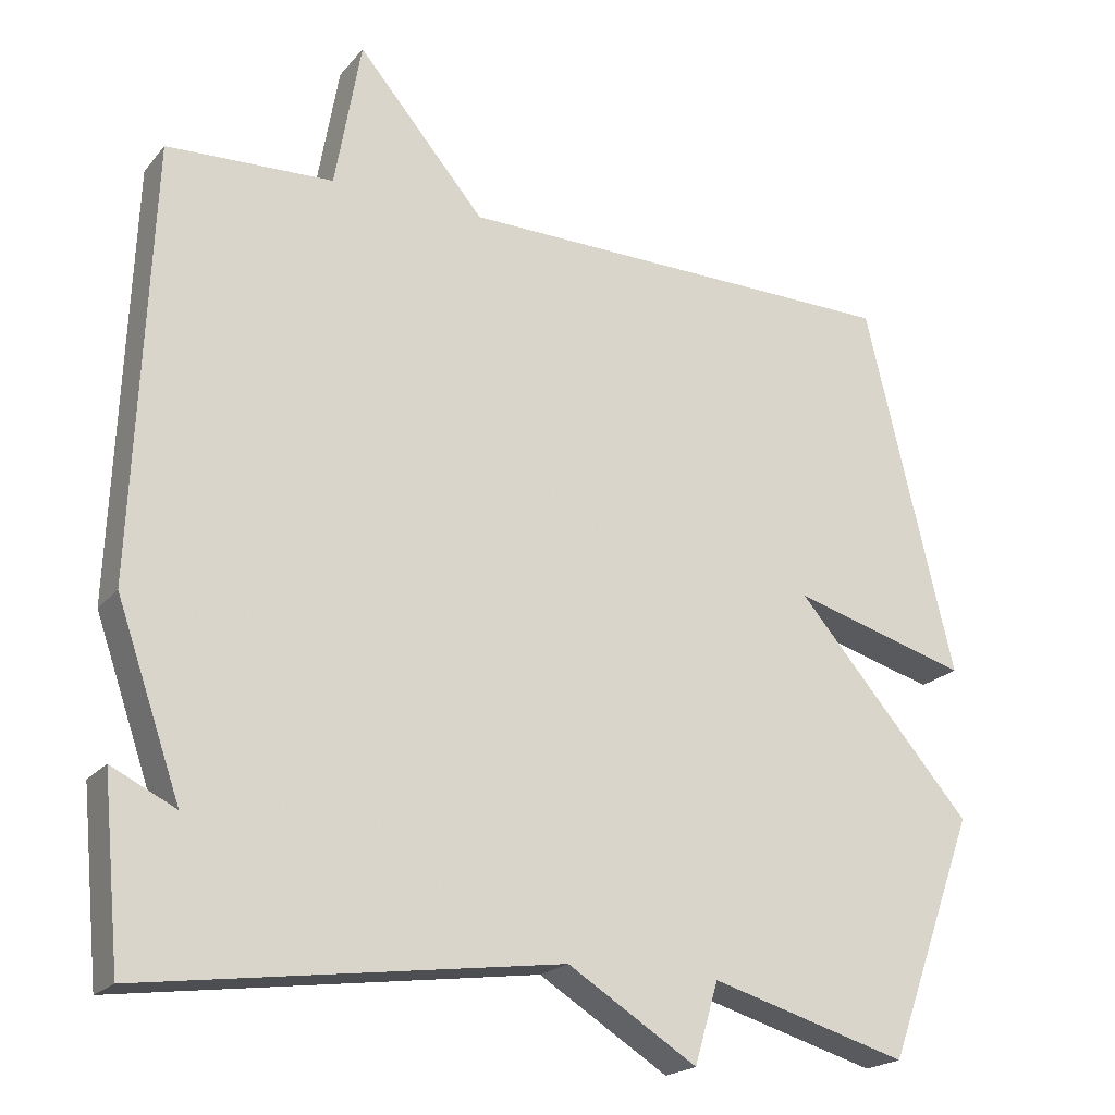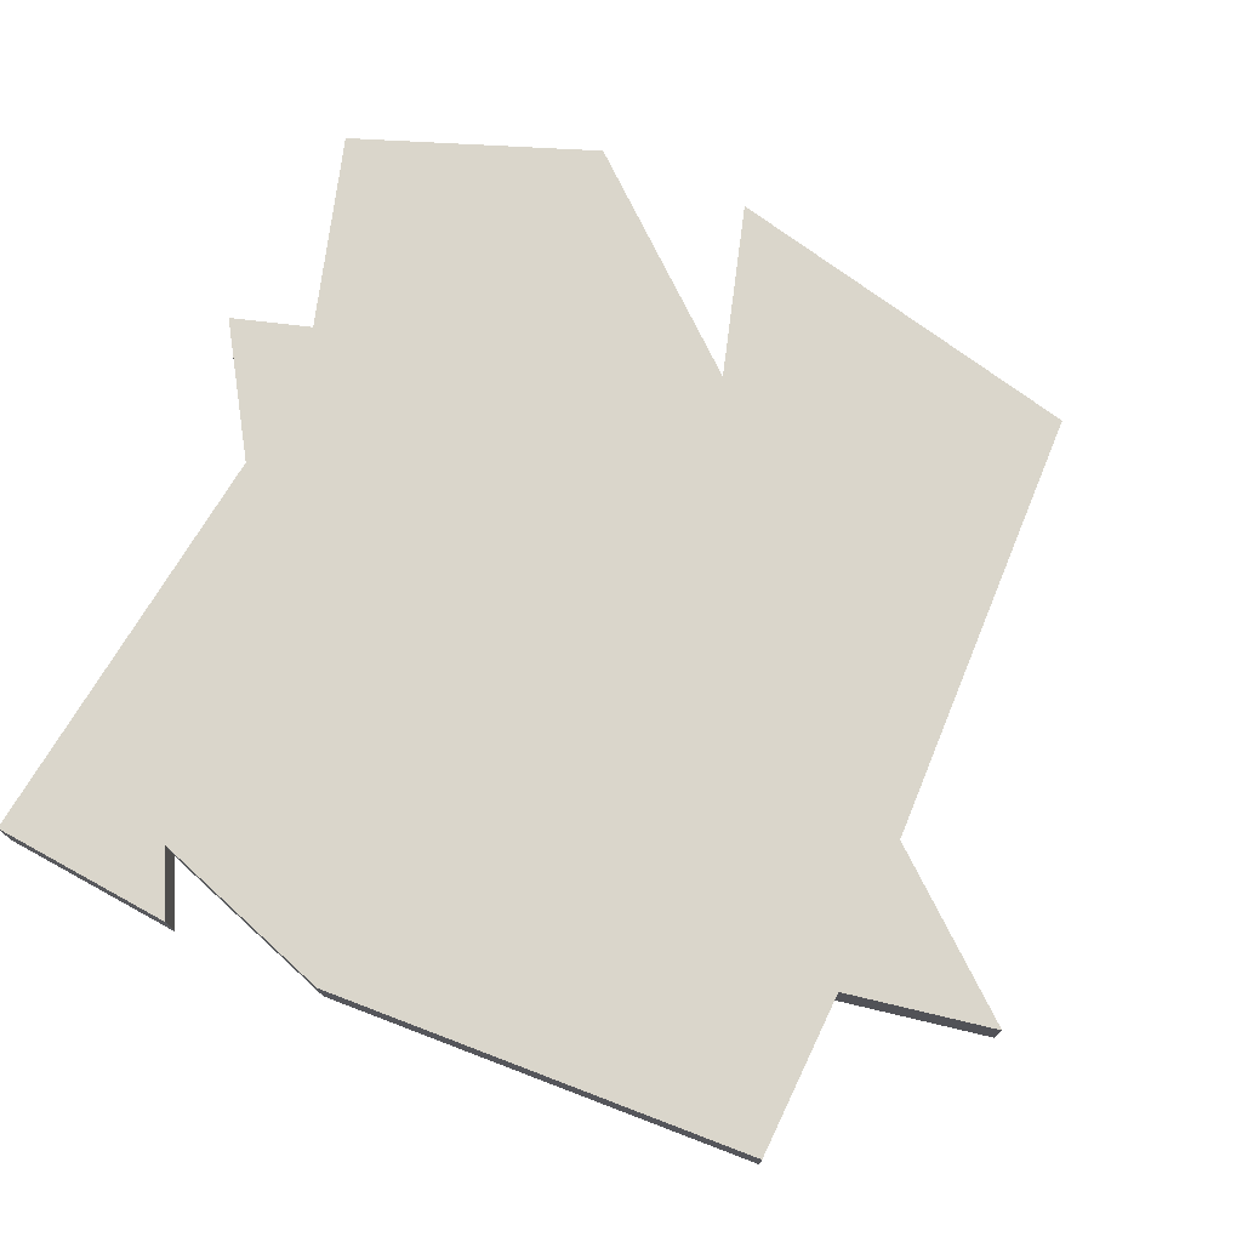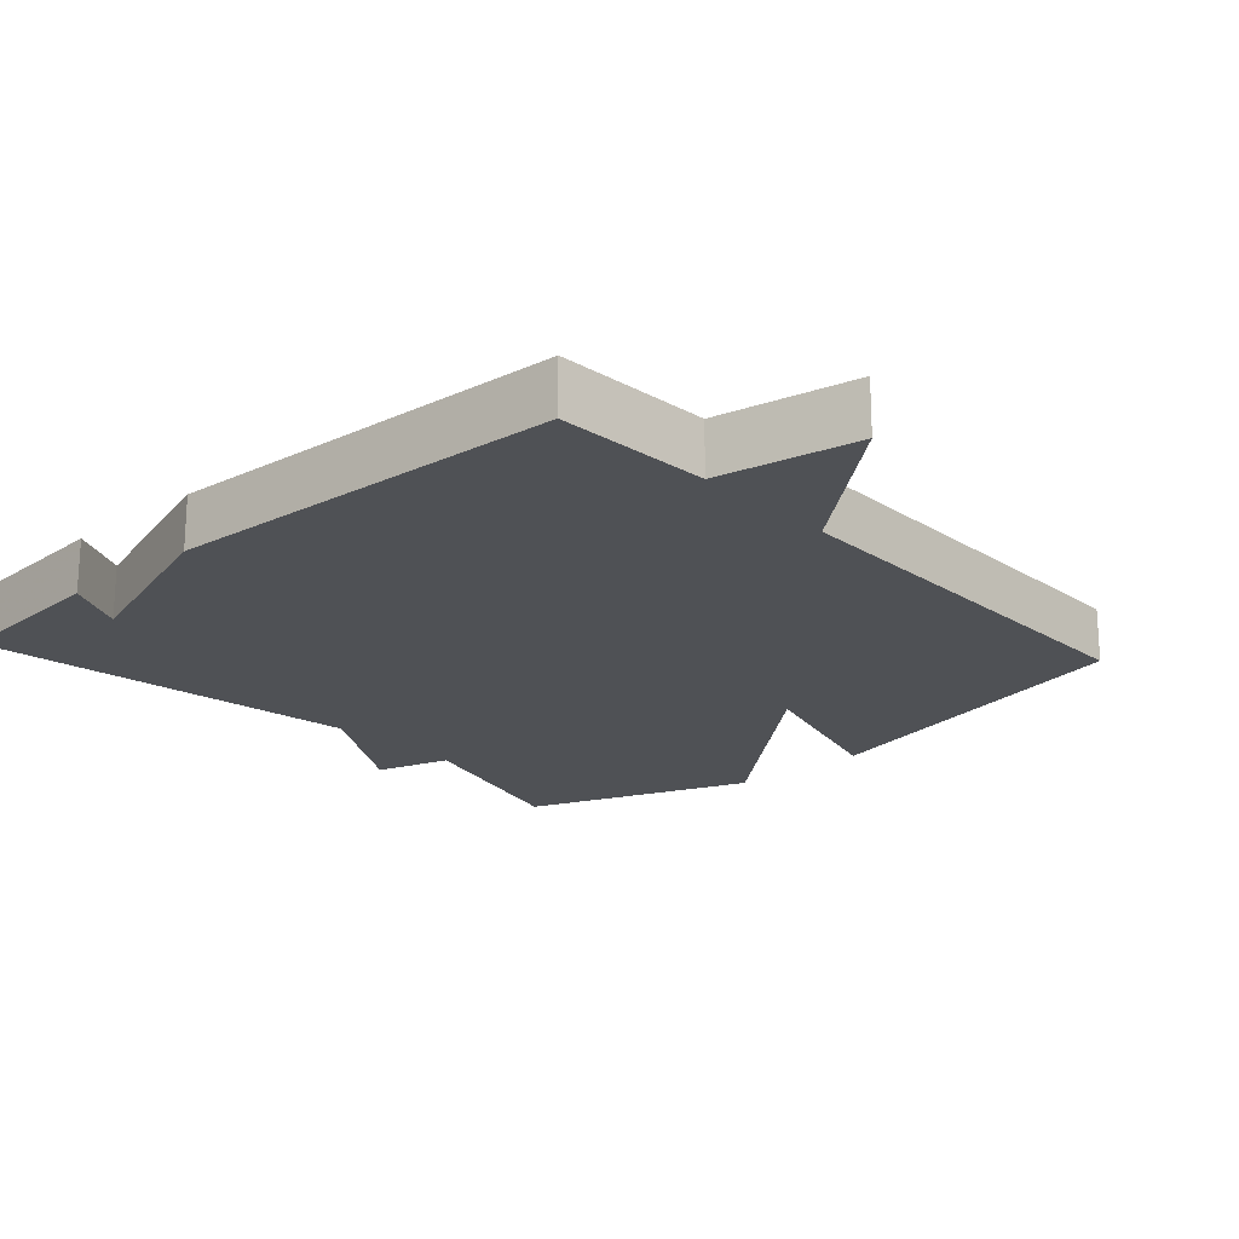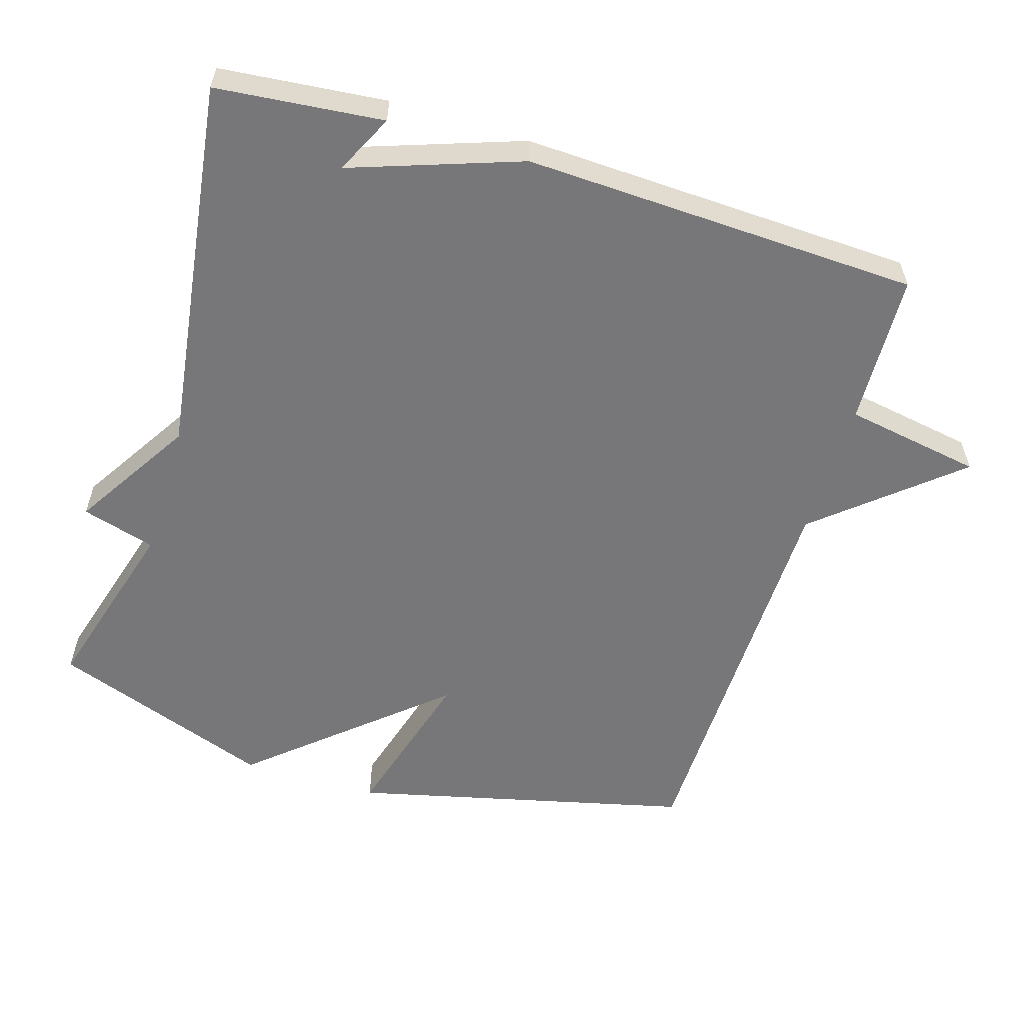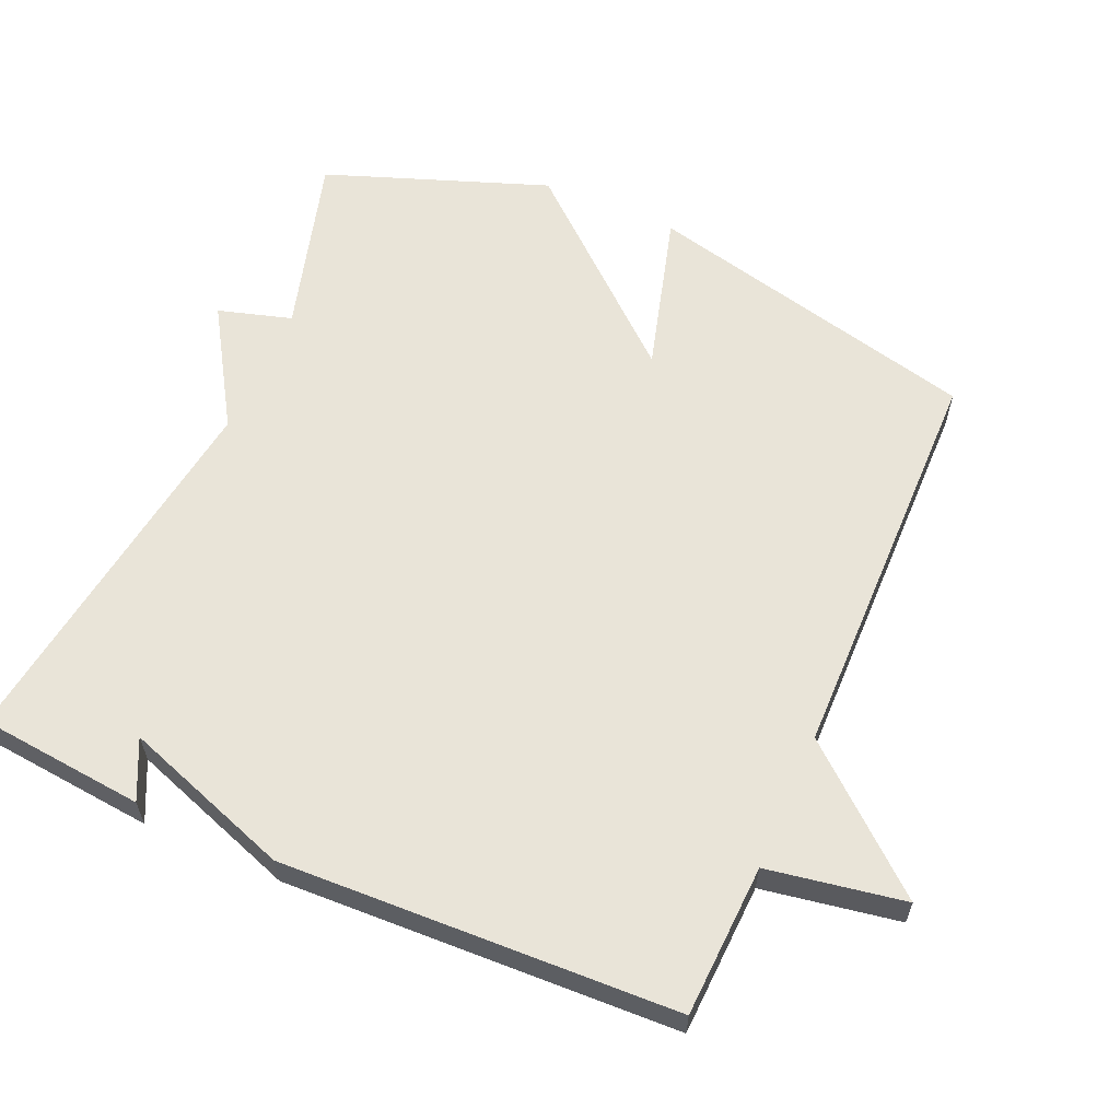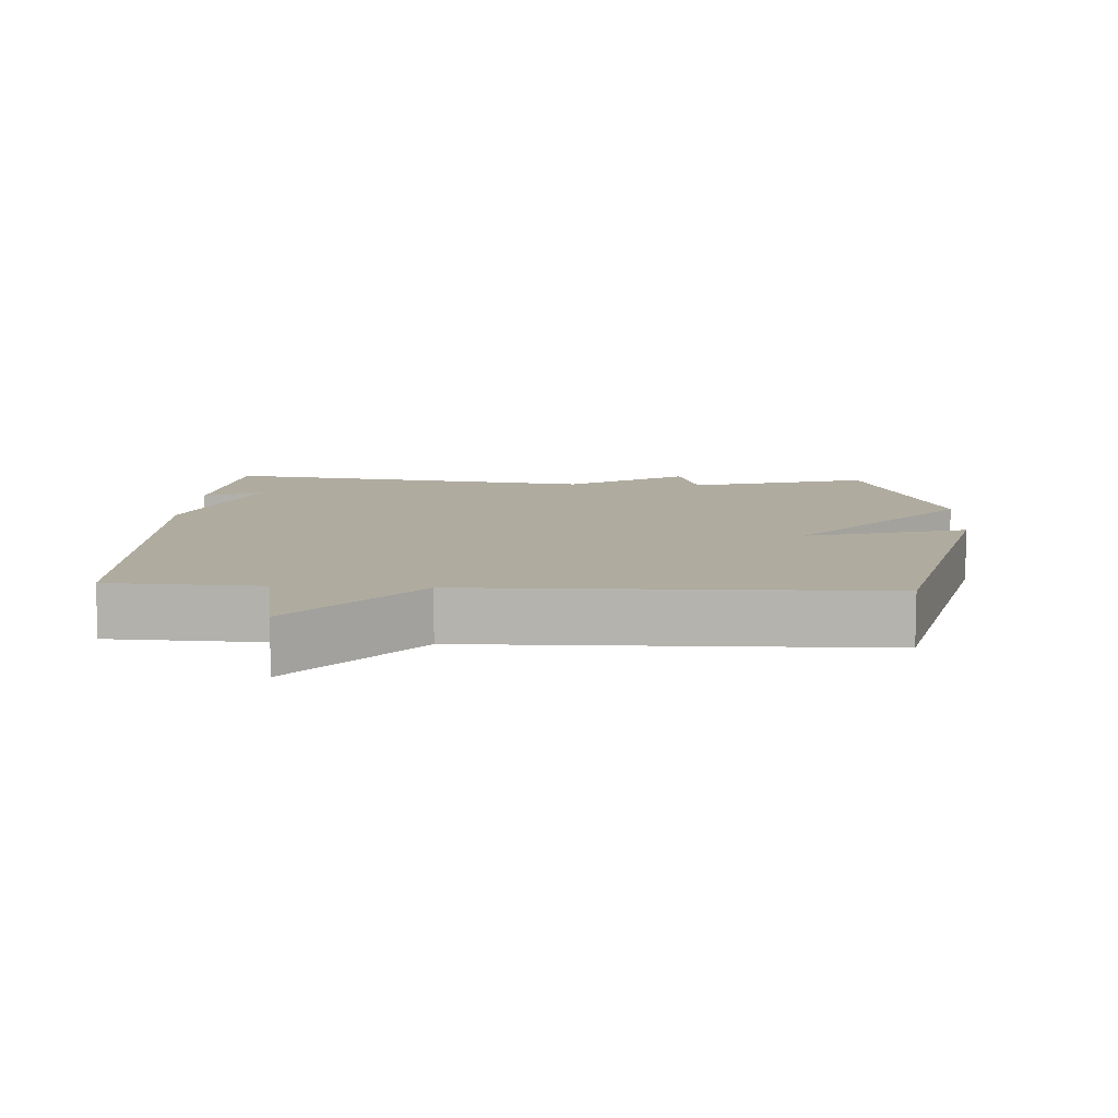
<metadata>
{"format":"obj","ext":"obj","renderer":"f3d","projection":"perspective","resolution":1024,"background":"white","views":[{"elev":-20.5,"azim":-28.0,"up":"+Z"},{"elev":73.8,"azim":-66.8,"up":"+Y"},{"elev":-20.1,"azim":-47.7,"up":"+Y"},{"elev":-57.2,"azim":-107.0,"up":"+Y"},{"elev":60.4,"azim":-66.3,"up":"+Y"},{"elev":9.6,"azim":3.1,"up":"+Y"}]}
</metadata>
<code>
v -0.5 0.07 -0.5
v -0.523 0.07 -0.263
v -0.439 0.07 -0.304
v -0.523 0.07 -0.063
v -0.5 0.07 0.5
v -0.283 0.07 0.509
v -0.249 0.07 0.704
v -0.083 0.07 0.509
v 0.5 0.07 0.5
v 0.616 0.07 0.017
v 0.386 0.07 0.082
v 0.616 0.07 -0.183
v 0.5 0.07 -0.5
v 0.242 0.07 -0.426
v 0.211 0.07 -0.531
v 0.042 0.07 -0.426
v -0.5 0 -0.5
v -0.523 0 -0.263
v -0.439 0 -0.304
v -0.523 0 -0.063
v -0.5 0 0.5
v -0.283 0 0.509
v -0.249 0 0.704
v -0.083 0 0.509
v 0.5 0 0.5
v 0.616 0 0.017
v 0.386 0 0.082
v 0.616 0 -0.183
v 0.5 0 -0.5
v 0.242 0 -0.426
v 0.211 0 -0.531
v 0.042 0 -0.426
f 14 15 16
f 11 12 13 14
f 11 14 16
f 8 9 10 11
f 8 11 16 1
f 6 7 8
f 5 6 8
f 4 5 8
f 3 4 8
f 1 2 3
f 1 3 8
f 32 31 30
f 30 29 28 27
f 32 30 27
f 27 26 25 24
f 17 32 27 24
f 24 23 22
f 24 22 21
f 24 21 20
f 24 20 19
f 19 18 17
f 24 19 17
f 1 17 18 2
f 2 18 19 3
f 3 19 20 4
f 4 20 21 5
f 5 21 22 6
f 6 22 23 7
f 7 23 24 8
f 8 24 25 9
f 9 25 26 10
f 10 26 27 11
f 11 27 28 12
f 12 28 29 13
f 13 29 30 14
f 14 30 31 15
f 15 31 32 16
f 16 32 17 1

</code>
